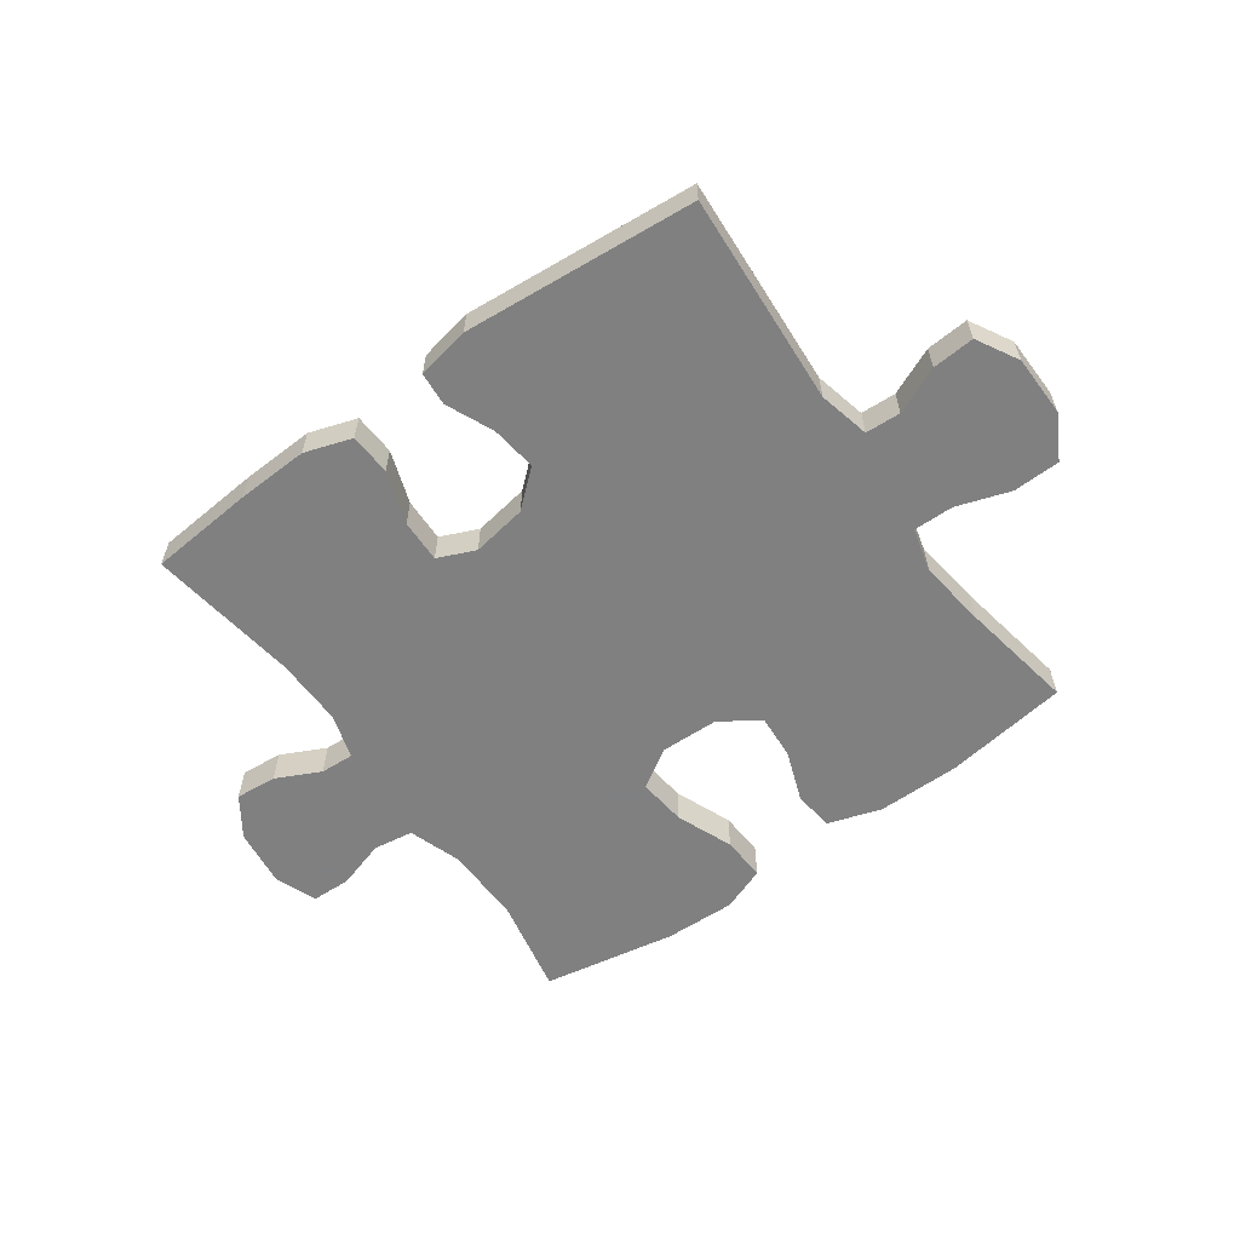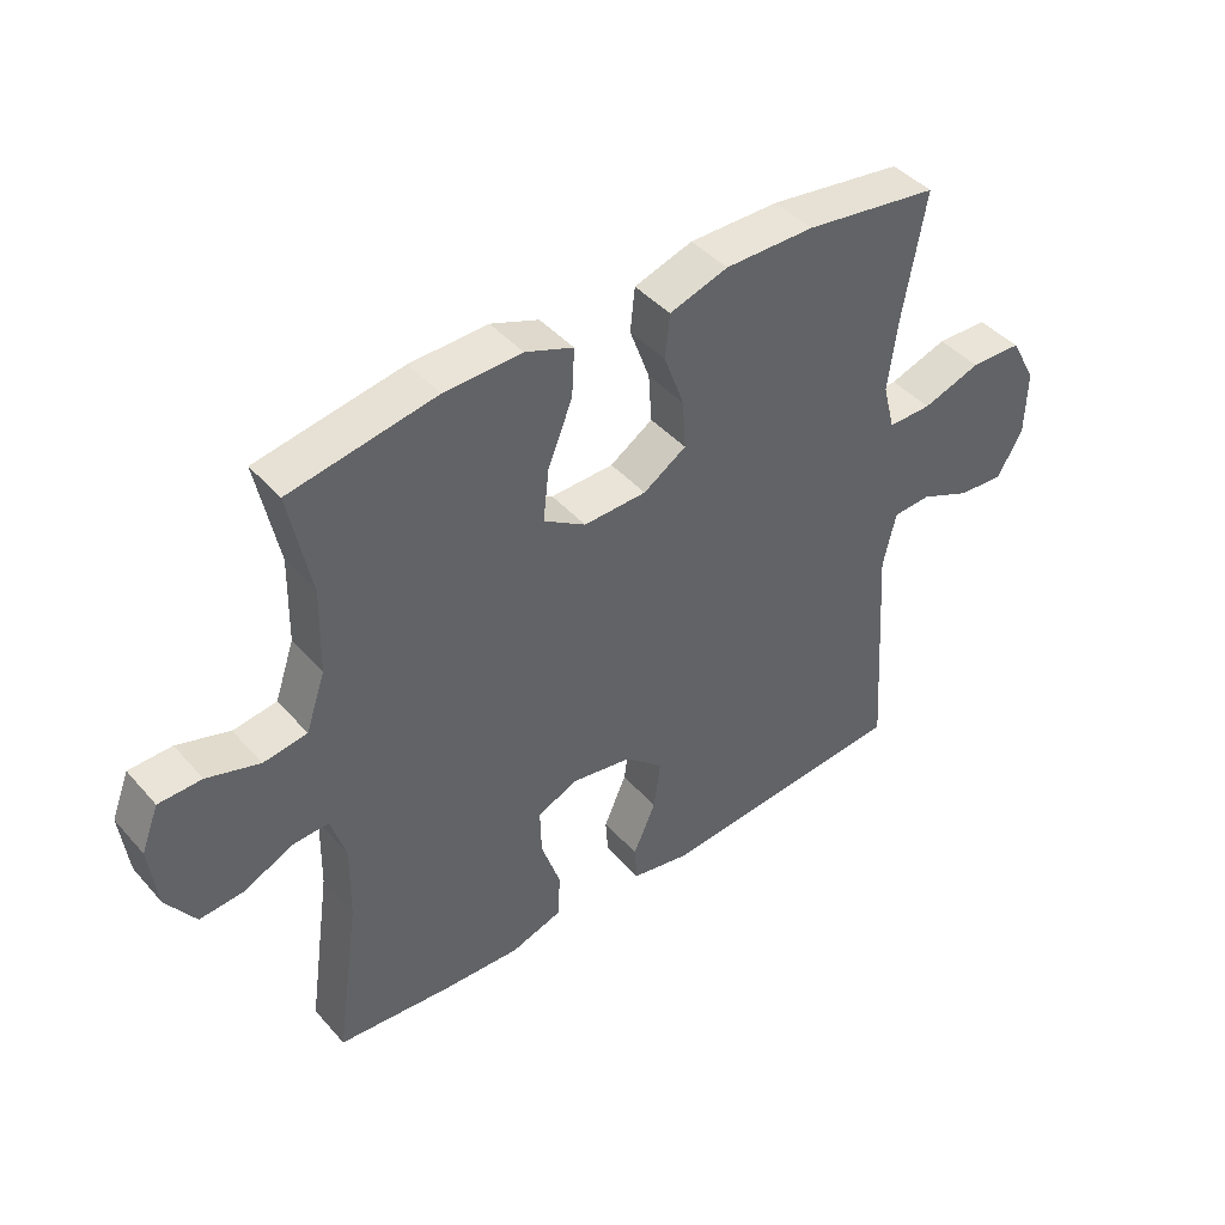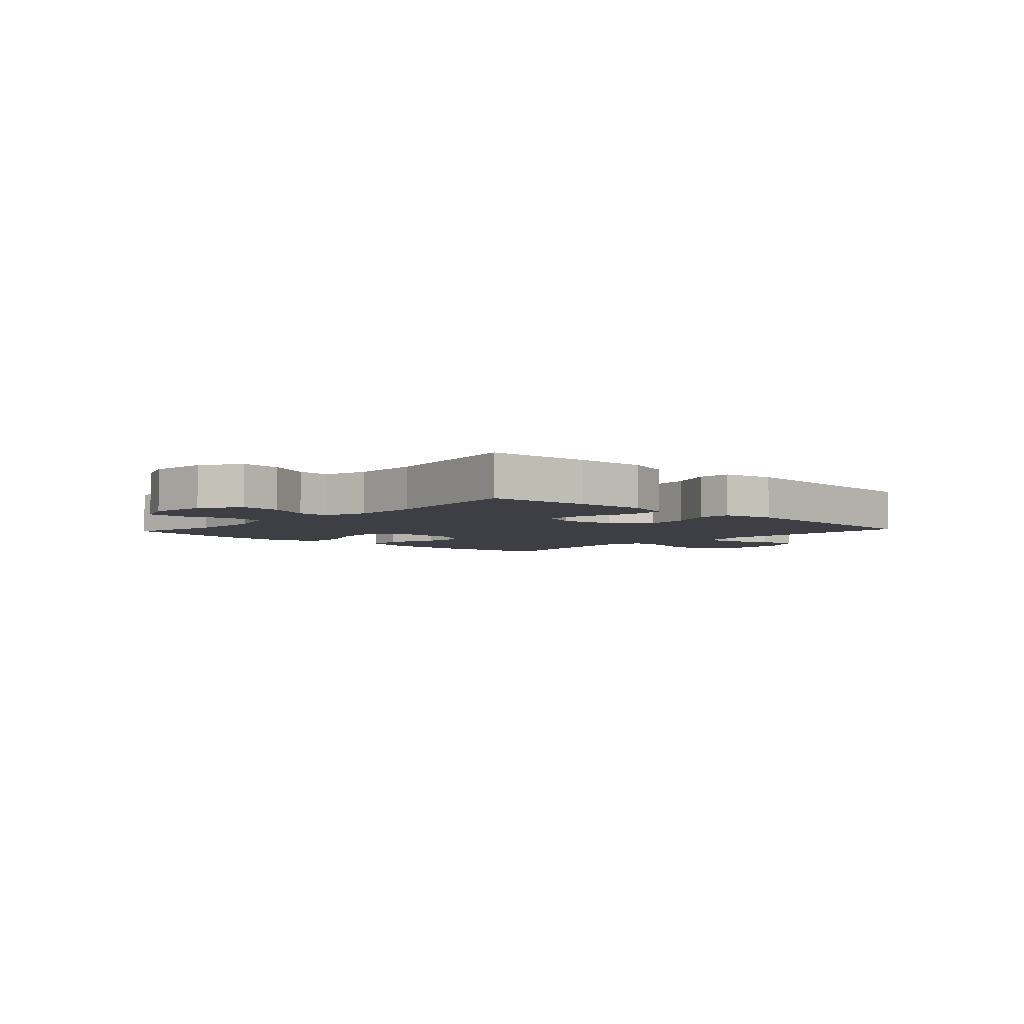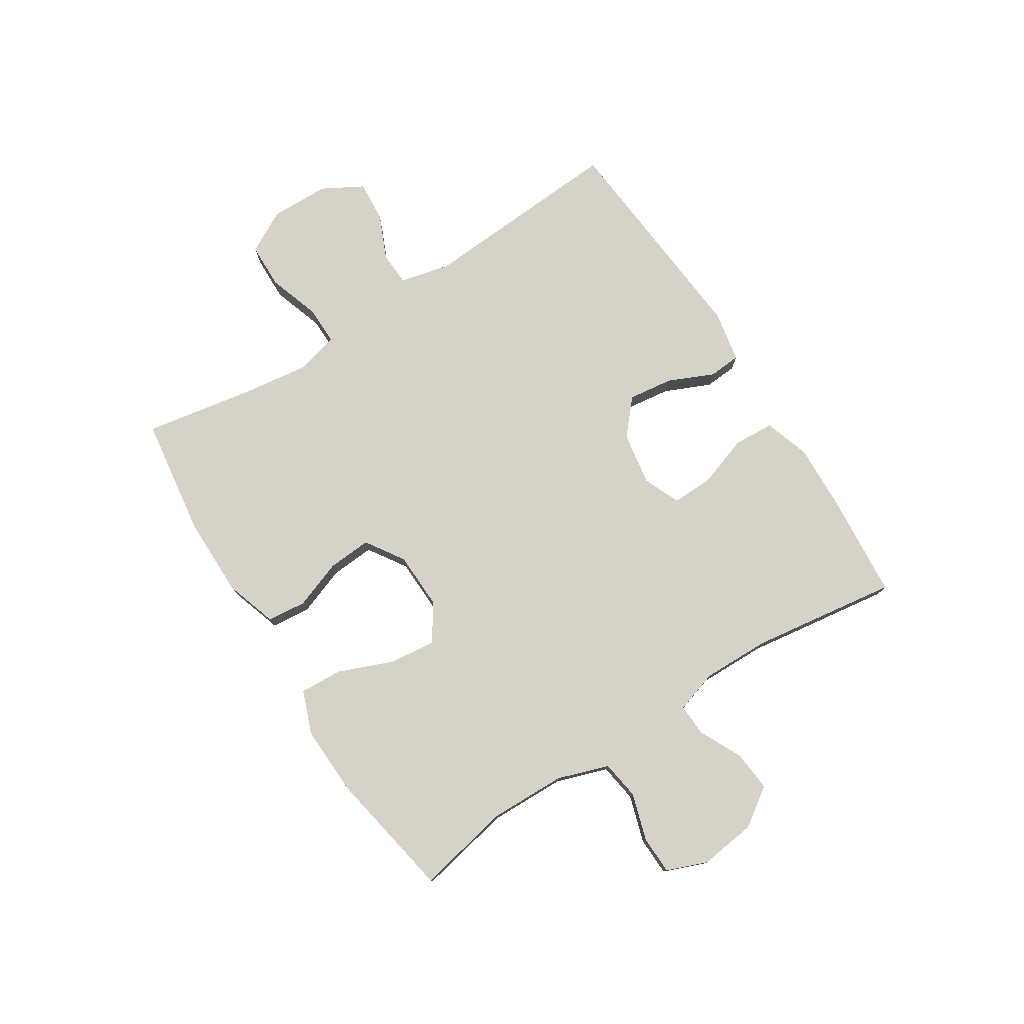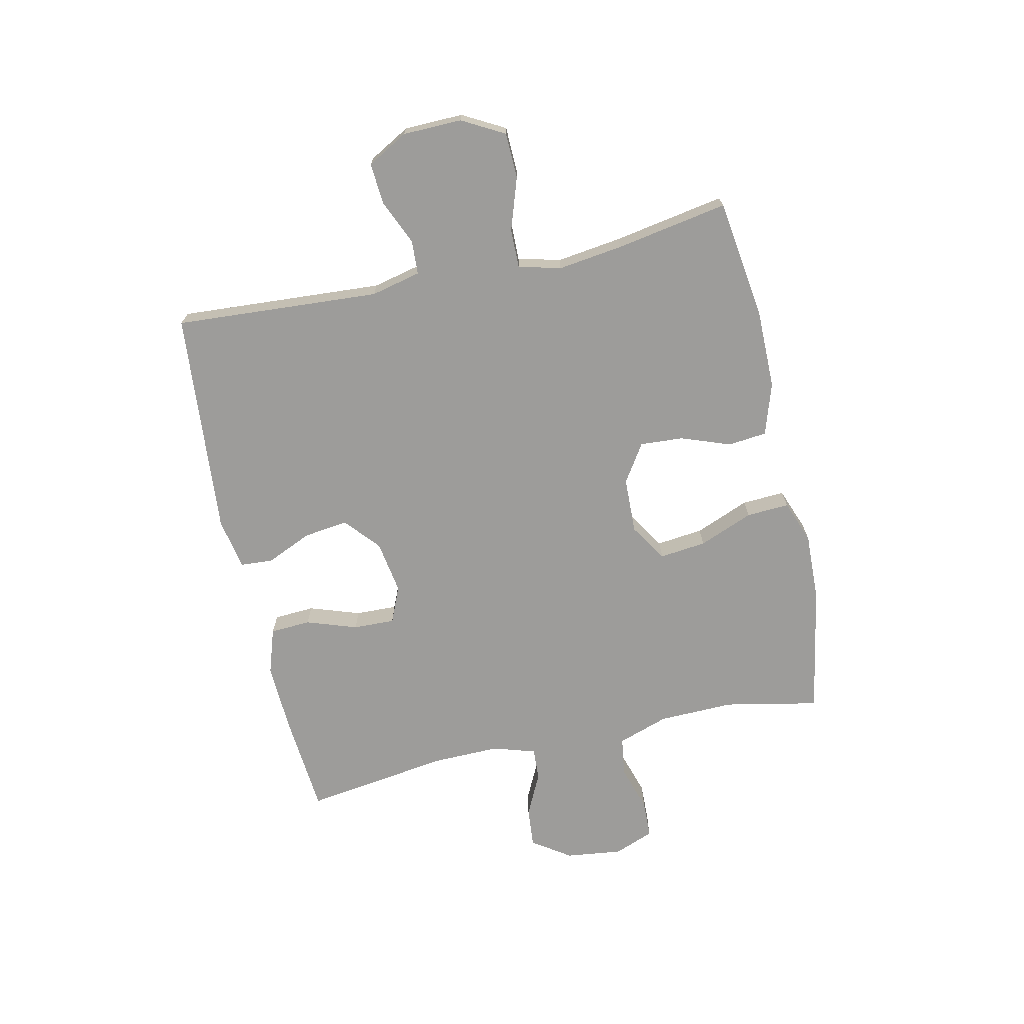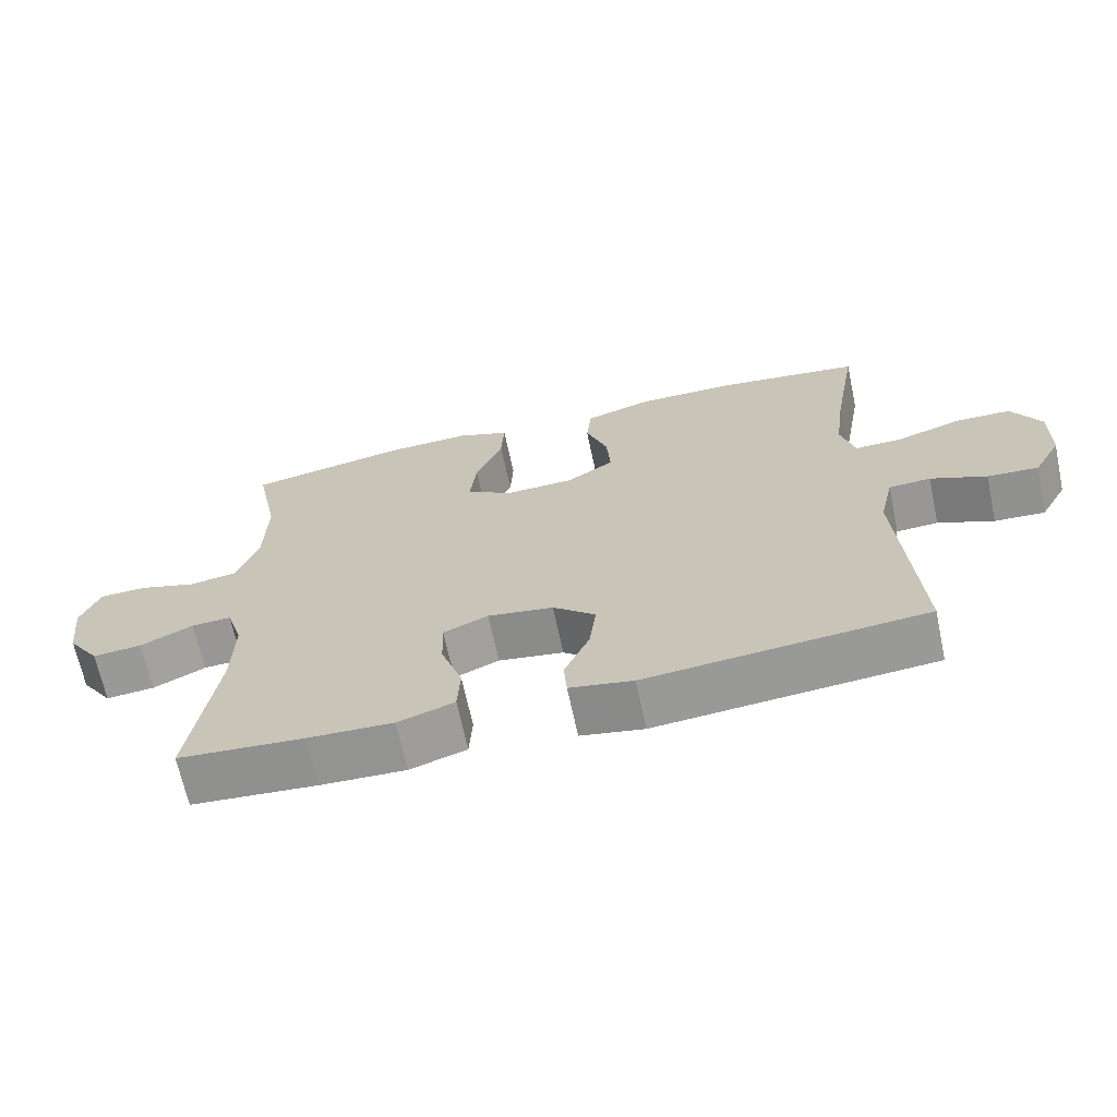
<metadata>
{"format":"obj","ext":"obj","renderer":"f3d","projection":"perspective","resolution":1024,"background":"white","views":[{"elev":-60.0,"azim":-144.4,"up":"+Y"},{"elev":43.2,"azim":142.1,"up":"+Z"},{"elev":-4.5,"azim":137.4,"up":"+Y"},{"elev":77.3,"azim":57.5,"up":"+Y"},{"elev":-70.3,"azim":-77.6,"up":"+Y"},{"elev":-67.4,"azim":-167.9,"up":"+Z"}]}
</metadata>
<code>
v 0.5 0.07 -0.5
v 0.324 0.07 -0.515
v 0.204 0.07 -0.52
v 0.125 0.07 -0.494
v 0.121 0.07 -0.424
v 0.151 0.07 -0.336
v 0.153 0.07 -0.264
v 0.09 0.07 -0.237
v -0.002 0.07 -0.252
v -0.062 0.07 -0.304
v -0.052 0.07 -0.381
v -0.017 0.07 -0.46
v -0.021 0.07 -0.516
v -0.11 0.07 -0.533
v -0.5 0.07 -0.5
v -0.477 0.07 -0.145
v -0.497 0.07 -0.059
v -0.556 0.07 -0.056
v -0.634 0.07 -0.09
v -0.705 0.07 -0.095
v -0.744 0.07 -0.025
v -0.746 0.07 0.077
v -0.706 0.07 0.15
v -0.627 0.07 0.152
v -0.537 0.07 0.122
v -0.47 0.07 0.121
v -0.451 0.07 0.194
v -0.466 0.07 0.307
v -0.5 0.07 0.5
v -0.293 0.07 0.529
v -0.155 0.07 0.529
v -0.065 0.07 0.5
v -0.058 0.07 0.433
v -0.089 0.07 0.348
v -0.094 0.07 0.273
v -0.028 0.07 0.23
v 0.069 0.07 0.227
v 0.134 0.07 0.268
v 0.125 0.07 0.349
v 0.087 0.07 0.443
v 0.083 0.07 0.517
v 0.157 0.07 0.545
v 0.276 0.07 0.541
v 0.5 0.07 0.5
v 0.467 0.07 0.337
v 0.47 0.07 0.206
v 0.5 0.07 0.118
v 0.567 0.07 0.108
v 0.648 0.07 0.133
v 0.714 0.07 0.131
v 0.741 0.07 0.062
v 0.729 0.07 -0.036
v 0.684 0.07 -0.102
v 0.615 0.07 -0.096
v 0.541 0.07 -0.06
v 0.485 0.07 -0.057
v 0.462 0.07 -0.131
v 0.464 0.07 -0.248
v 0.5 0 -0.5
v 0.324 0 -0.515
v 0.204 0 -0.52
v 0.125 0 -0.494
v 0.121 0 -0.424
v 0.151 0 -0.336
v 0.153 0 -0.264
v 0.09 0 -0.237
v -0.002 0 -0.252
v -0.062 0 -0.304
v -0.052 0 -0.381
v -0.017 0 -0.46
v -0.021 0 -0.516
v -0.11 0 -0.533
v -0.5 0 -0.5
v -0.477 0 -0.145
v -0.497 0 -0.059
v -0.556 0 -0.056
v -0.634 0 -0.09
v -0.705 0 -0.095
v -0.744 0 -0.025
v -0.746 0 0.077
v -0.706 0 0.15
v -0.627 0 0.152
v -0.537 0 0.122
v -0.47 0 0.121
v -0.451 0 0.194
v -0.466 0 0.307
v -0.5 0 0.5
v -0.293 0 0.529
v -0.155 0 0.529
v -0.065 0 0.5
v -0.058 0 0.433
v -0.089 0 0.348
v -0.094 0 0.273
v -0.028 0 0.23
v 0.069 0 0.227
v 0.134 0 0.268
v 0.125 0 0.349
v 0.087 0 0.443
v 0.083 0 0.517
v 0.157 0 0.545
v 0.276 0 0.541
v 0.5 0 0.5
v 0.467 0 0.337
v 0.47 0 0.206
v 0.5 0 0.118
v 0.567 0 0.108
v 0.648 0 0.133
v 0.714 0 0.131
v 0.741 0 0.062
v 0.729 0 -0.036
v 0.684 0 -0.102
v 0.615 0 -0.096
v 0.541 0 -0.06
v 0.485 0 -0.057
v 0.462 0 -0.131
v 0.464 0 -0.248
f 53 54 55
f 52 53 55
f 51 52 55
f 50 51 55
f 49 50 55
f 48 49 55
f 47 48 55 56
f 46 47 56 57
f 43 44 45
f 42 43 45
f 41 42 45
f 40 41 45
f 39 40 45
f 45 46 57
f 39 45 57
f 38 39 57
f 32 33 34
f 31 32 34
f 30 31 34
f 29 30 34
f 28 29 34
f 27 28 34 35
f 26 27 35 36
f 23 24 25
f 22 23 25
f 21 22 25
f 20 21 25
f 19 20 25
f 18 19 25
f 17 18 25 26
f 26 36 37
f 17 26 37
f 16 17 37
f 14 15 16
f 13 14 16
f 12 13 16
f 11 12 16
f 4 5 6
f 3 4 6
f 2 3 6
f 1 2 6
f 58 1 6
f 58 6 7
f 57 58 7 8
f 38 57 8 9
f 37 38 9 10
f 16 37 10
f 10 11 16
f 113 112 111
f 113 111 110
f 113 110 109
f 113 109 108
f 113 108 107
f 113 107 106
f 114 113 106 105
f 115 114 105 104
f 103 102 101
f 103 101 100
f 103 100 99
f 103 99 98
f 103 98 97
f 115 104 103
f 115 103 97
f 115 97 96
f 92 91 90
f 92 90 89
f 92 89 88
f 92 88 87
f 92 87 86
f 93 92 86 85
f 94 93 85 84
f 83 82 81
f 83 81 80
f 83 80 79
f 83 79 78
f 83 78 77
f 83 77 76
f 84 83 76 75
f 95 94 84
f 95 84 75
f 95 75 74
f 74 73 72
f 74 72 71
f 74 71 70
f 74 70 69
f 64 63 62
f 64 62 61
f 64 61 60
f 64 60 59
f 64 59 116
f 65 64 116
f 66 65 116 115
f 67 66 115 96
f 68 67 96 95
f 68 95 74
f 74 69 68
f 1 59 60 2
f 2 60 61 3
f 3 61 62 4
f 4 62 63 5
f 5 63 64 6
f 6 64 65 7
f 7 65 66 8
f 8 66 67 9
f 9 67 68 10
f 10 68 69 11
f 11 69 70 12
f 12 70 71 13
f 13 71 72 14
f 14 72 73 15
f 15 73 74 16
f 16 74 75 17
f 17 75 76 18
f 18 76 77 19
f 19 77 78 20
f 20 78 79 21
f 21 79 80 22
f 22 80 81 23
f 23 81 82 24
f 24 82 83 25
f 25 83 84 26
f 26 84 85 27
f 27 85 86 28
f 28 86 87 29
f 29 87 88 30
f 30 88 89 31
f 31 89 90 32
f 32 90 91 33
f 33 91 92 34
f 34 92 93 35
f 35 93 94 36
f 36 94 95 37
f 37 95 96 38
f 38 96 97 39
f 39 97 98 40
f 40 98 99 41
f 41 99 100 42
f 42 100 101 43
f 43 101 102 44
f 44 102 103 45
f 45 103 104 46
f 46 104 105 47
f 47 105 106 48
f 48 106 107 49
f 49 107 108 50
f 50 108 109 51
f 51 109 110 52
f 52 110 111 53
f 53 111 112 54
f 54 112 113 55
f 55 113 114 56
f 56 114 115 57
f 57 115 116 58
f 58 116 59 1

</code>
